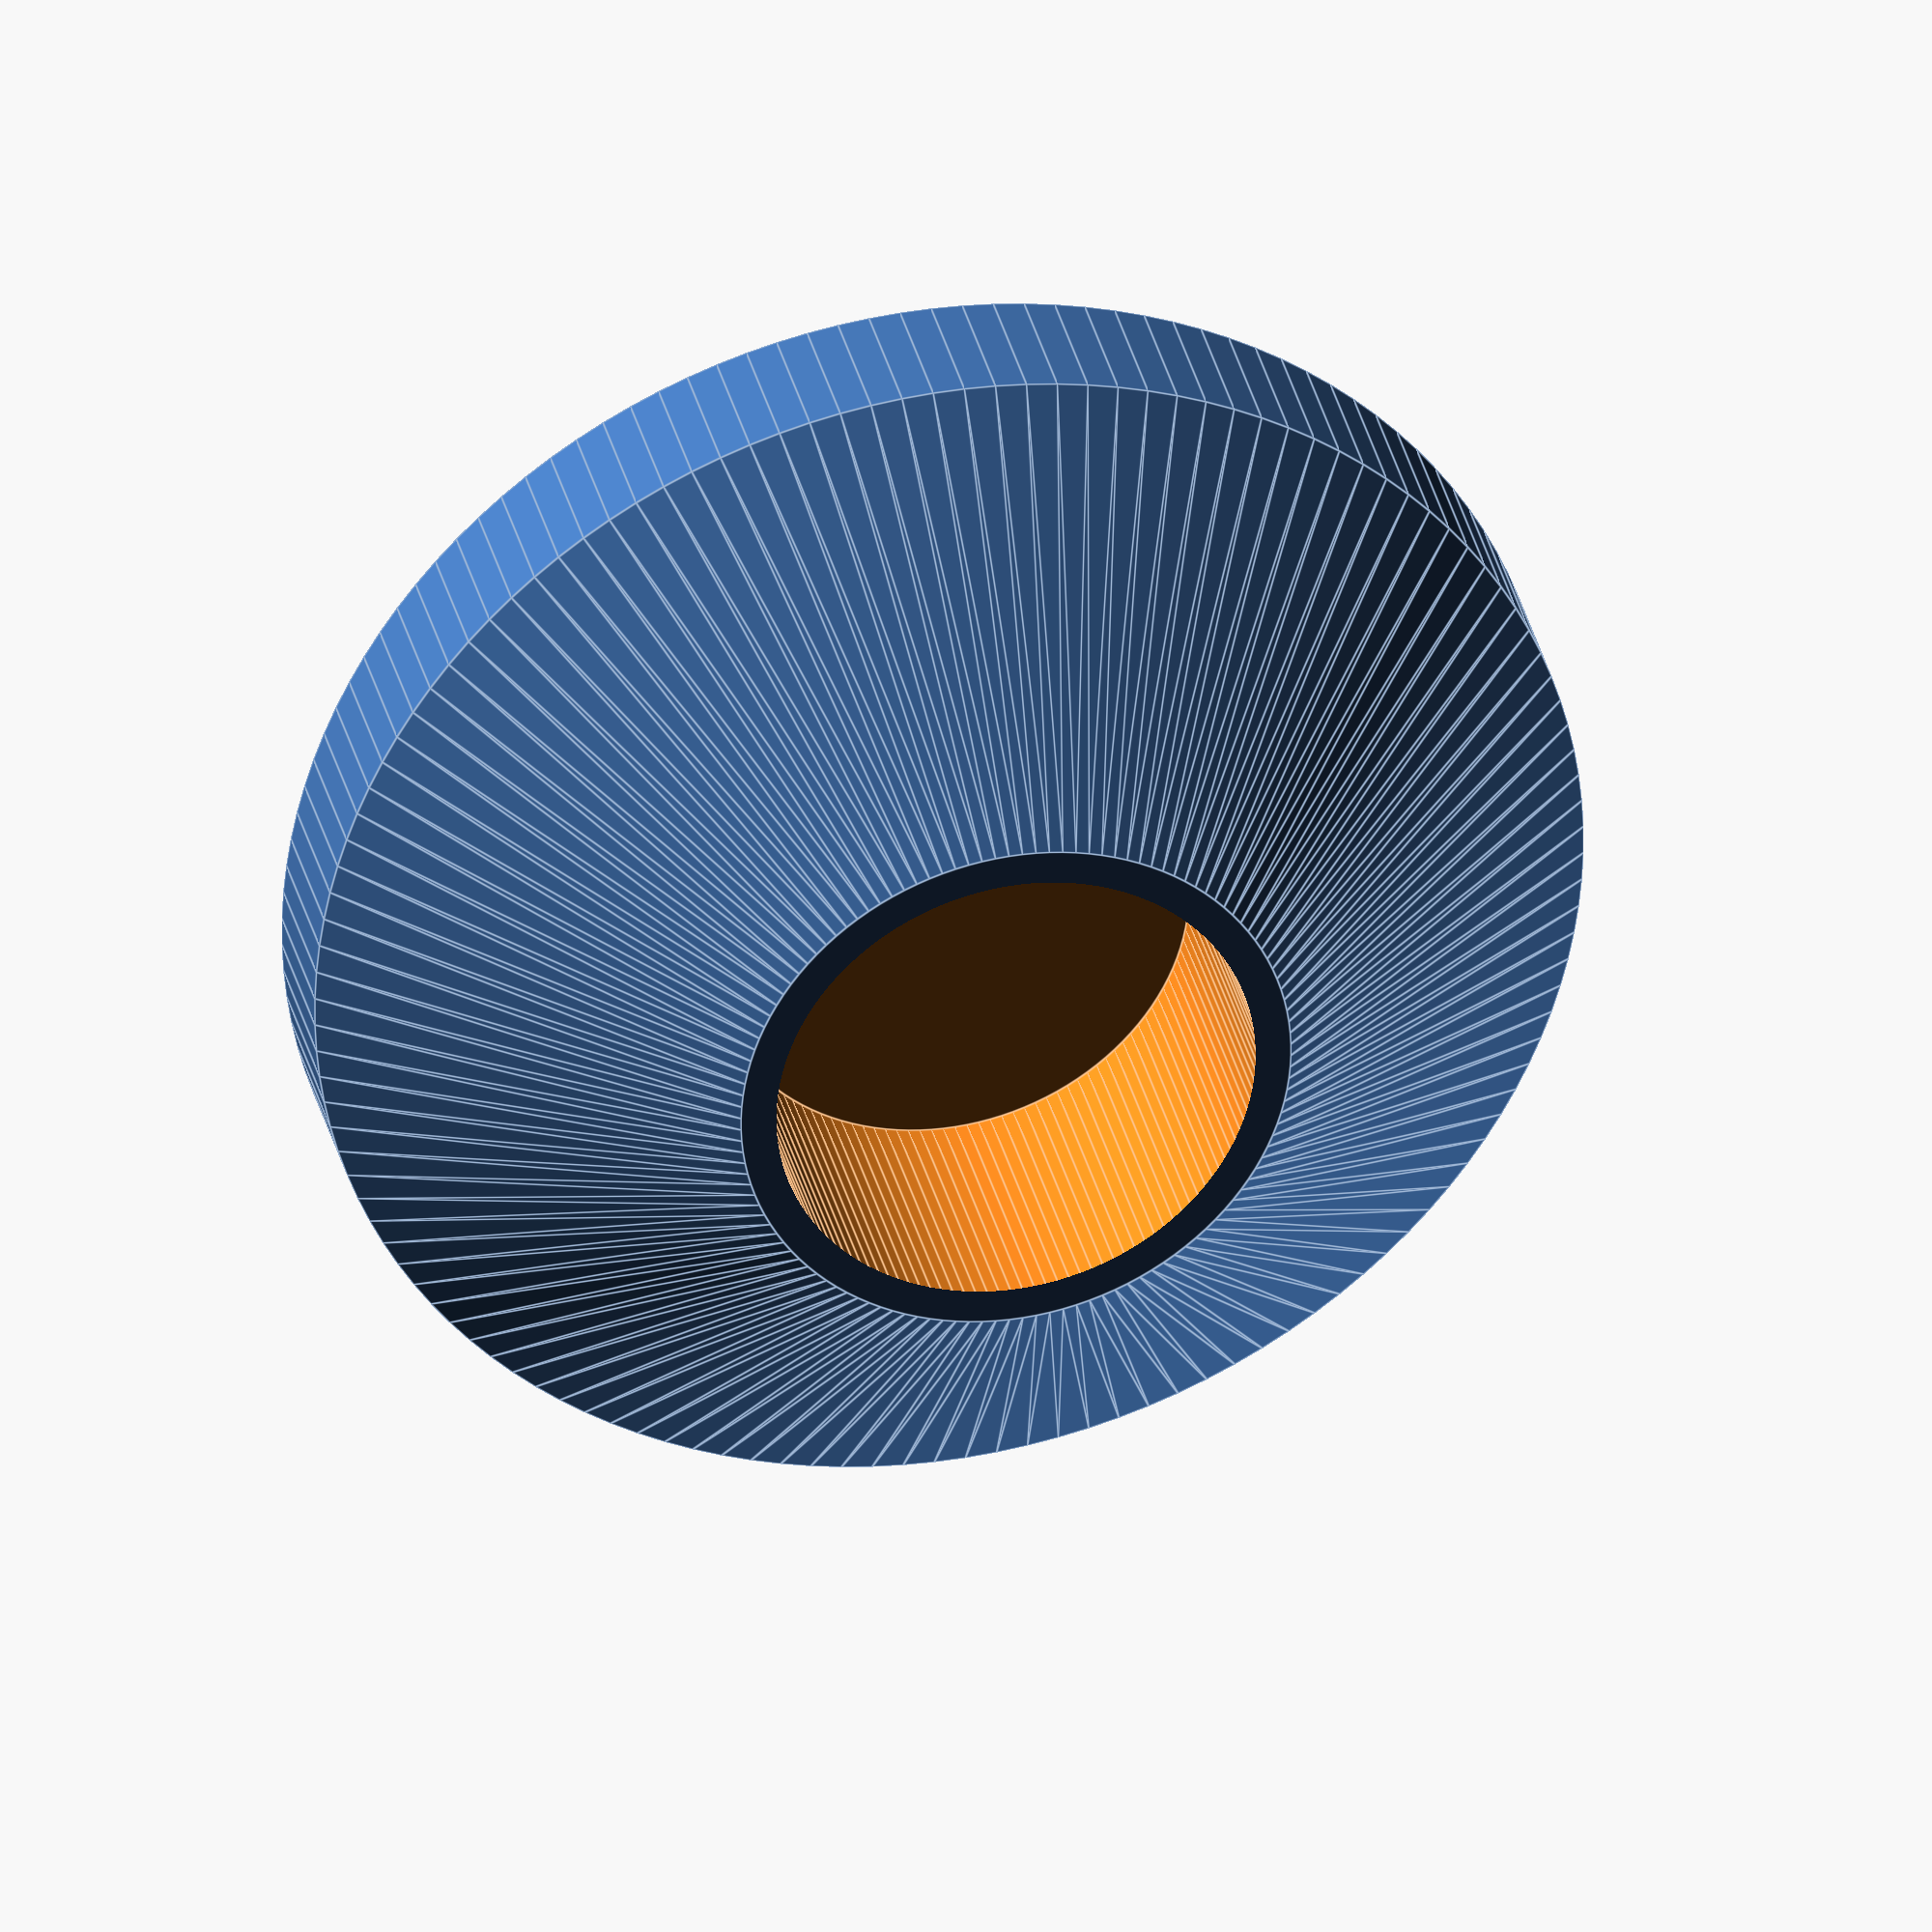
<openscad>
inner_d = 68;
inner_d_plus = 10;

outer_d = 180;

height = 60;
height_gap = 15;
height_min = 20;

ground_off_d = outer_d - height_gap;

$fn = 128;

difference() {
  union() {
    cylinder(h=height_min, d=outer_d);

    translate([0, 0, height_min])
      cylinder(h=height - height_min, d2=inner_d + inner_d_plus, d1=outer_d);
  }

  translate([0, 0, height_min])
    cylinder(h=height, d=inner_d);

  scale([1, 1, (2 * height_gap) / ground_off_d])
    sphere(d=ground_off_d);
}

</openscad>
<views>
elev=145.1 azim=99.8 roll=193.3 proj=o view=edges
</views>
